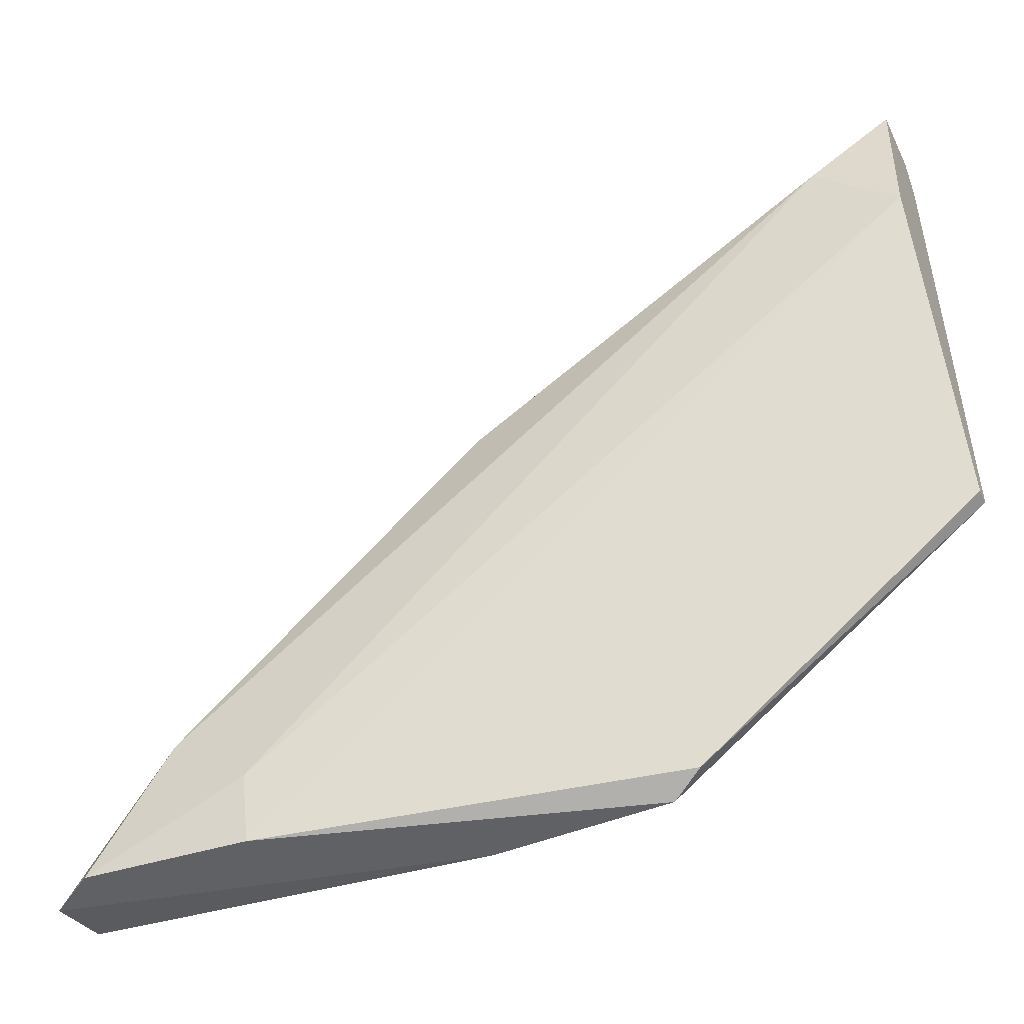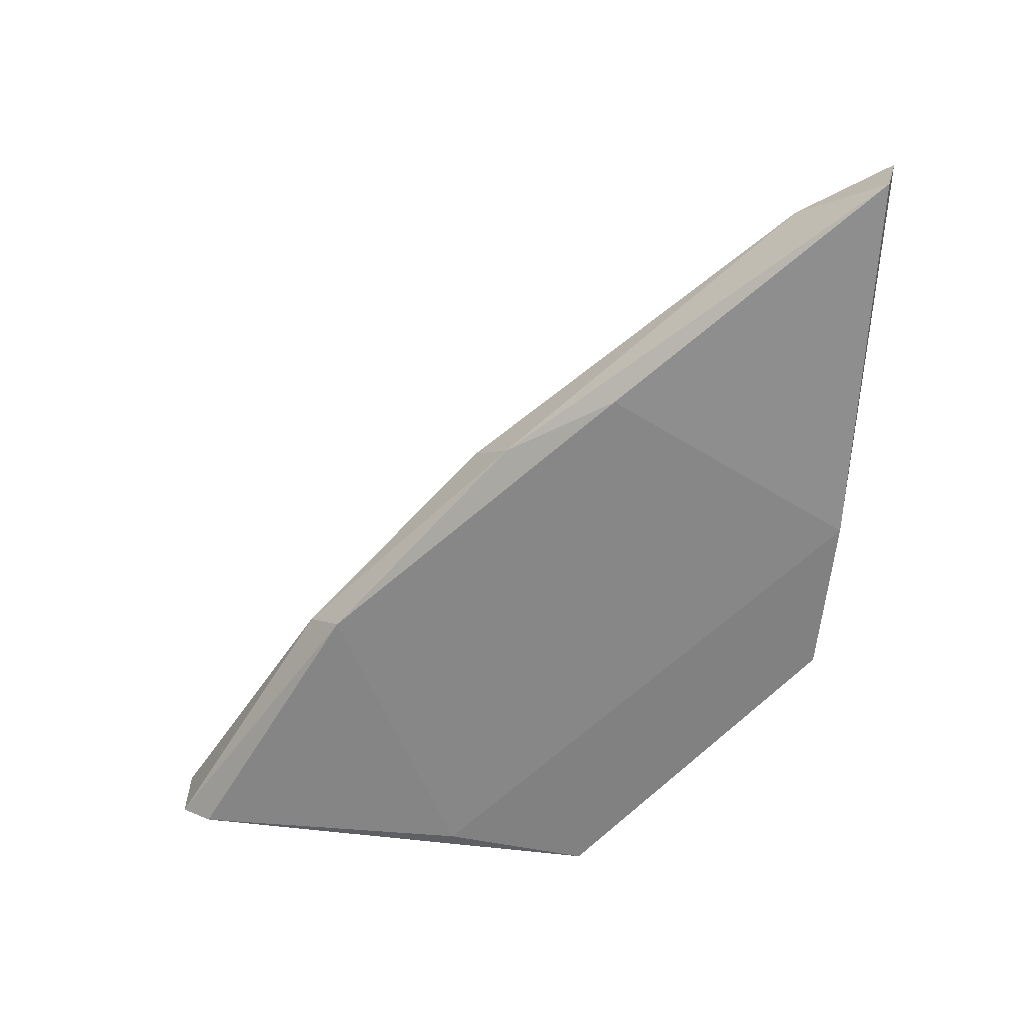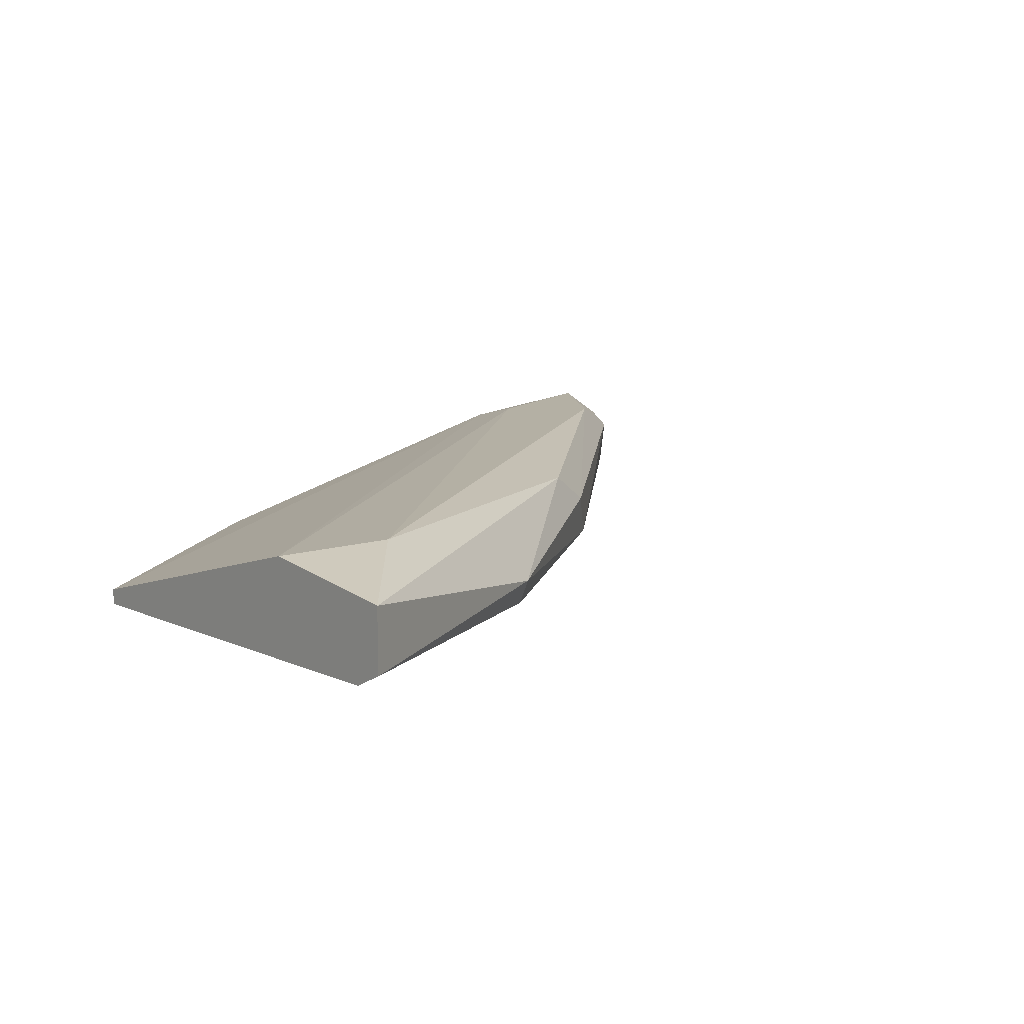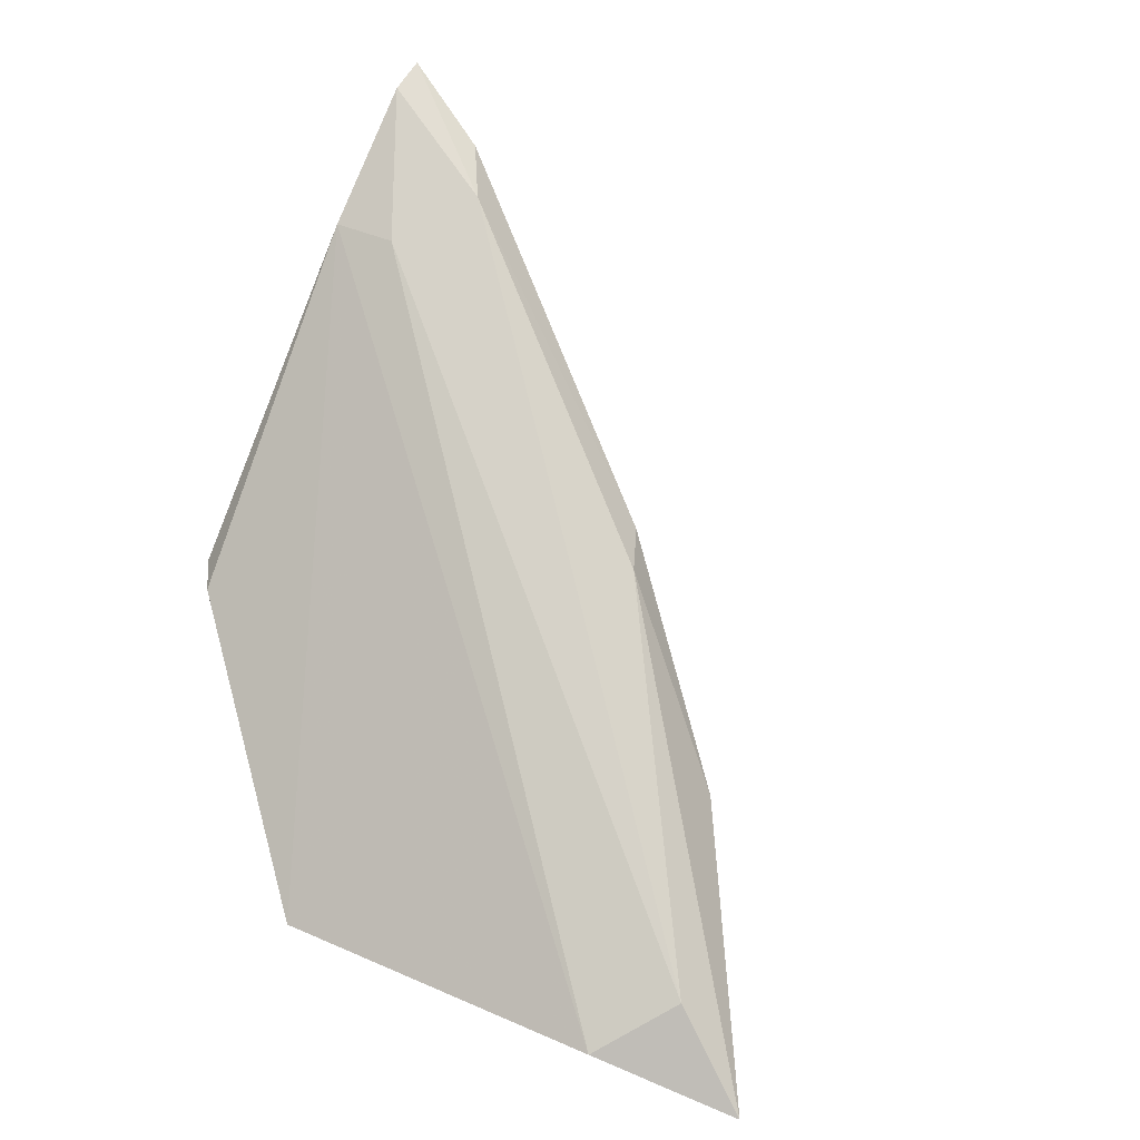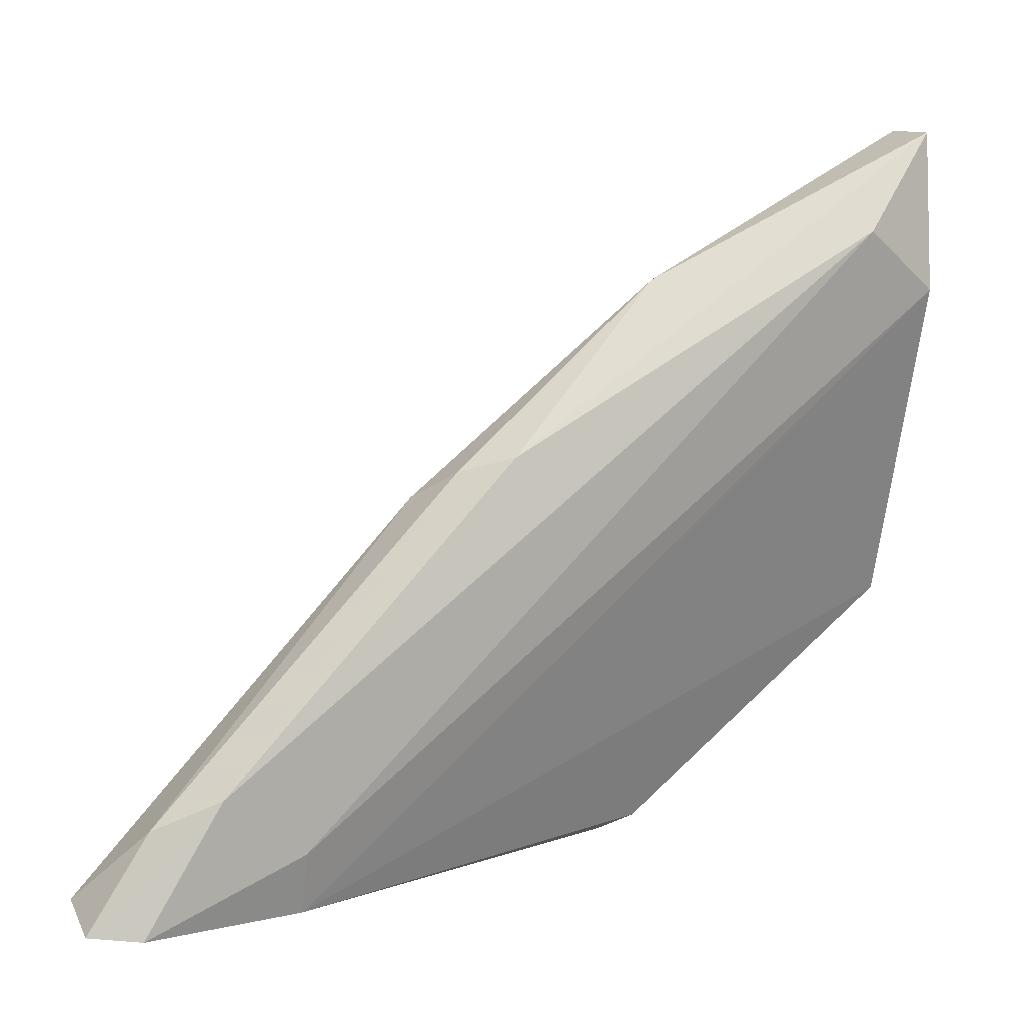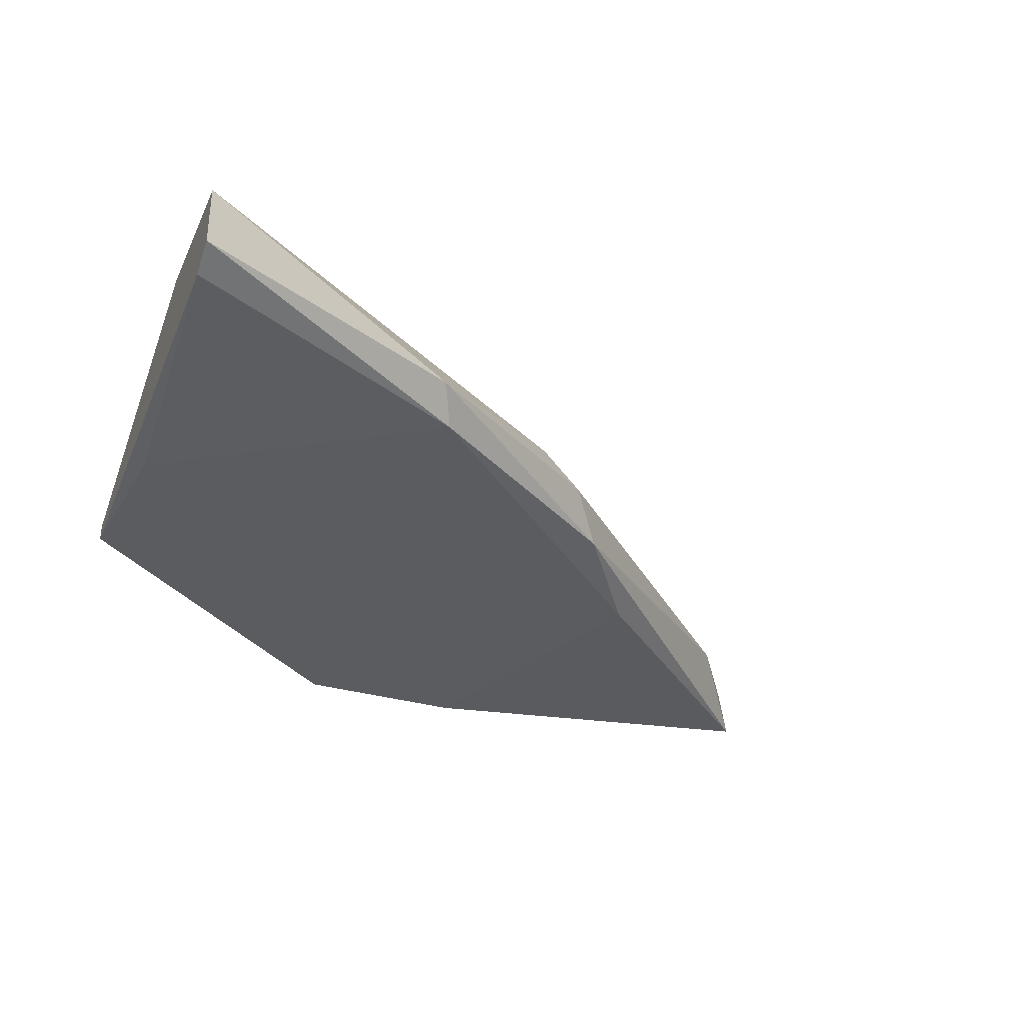
<metadata>
{"format":"obj","ext":"obj","renderer":"f3d","projection":"perspective","resolution":1024,"background":"white","views":[{"elev":-46.8,"azim":25.1,"up":"+Y"},{"elev":-60.5,"azim":-95.6,"up":"+Z"},{"elev":11.5,"azim":141.1,"up":"+Z"},{"elev":77.9,"azim":112.8,"up":"+Z"},{"elev":11.4,"azim":-22.7,"up":"+Y"},{"elev":-33.9,"azim":159.0,"up":"+Z"}]}
</metadata>
<code>
v -0.1123 0.08184 0.02181
v -0.07065 0.1161 0.02181
v -0.07065 0.1161 0.01884
v -0.07065 0.09301 0.01735
v -0.09966 0.09449 0.01809
v -0.1026 0.08482 0.0233
v -0.08554 0.08184 0.01735
v -0.07065 0.1086 0.02255
v -0.09222 0.1019 0.02255
v -0.1123 0.08259 0.01884
v -0.08479 0.1079 0.01809
v -0.07065 0.09301 0.01809
v -0.07438 0.1116 0.0233
v -0.1101 0.08184 0.0233
v -0.09371 0.08184 0.01735
v -0.09445 0.1012 0.02107
v -0.07141 0.1004 0.01735
v -0.1026 0.08184 0.02255
v -0.08405 0.1094 0.01958
v -0.1064 0.0878 0.0233
v -0.08405 0.08259 0.01809
v -0.07065 0.1146 0.01809
v -0.09594 0.0997 0.01884
v -0.1093 0.08631 0.02181
f 23 10 24
f 18 7 21
f 4 12 21
f 7 4 21
f 14 13 20
f 1 14 20
f 13 9 20
f 12 18 21
f 9 16 20
f 3 4 22
f 1 20 24
f 4 17 22
f 17 11 22
f 5 10 23
f 11 5 23
f 19 11 23
f 16 19 23
f 10 1 24
f 20 16 24
f 16 9 19
f 11 3 22
f 3 11 19
f 1 10 15
f 2 3 19
f 9 2 19
f 16 23 24
f 4 2 8
f 4 8 12
f 8 2 13
f 6 8 13
f 2 9 13
f 1 7 14
f 6 13 14
f 3 2 4
f 7 1 15
f 4 7 15
f 12 8 18
f 8 6 18
f 6 14 18
f 4 15 17
f 5 11 15
f 10 5 15
f 15 11 17
f 14 7 18

</code>
